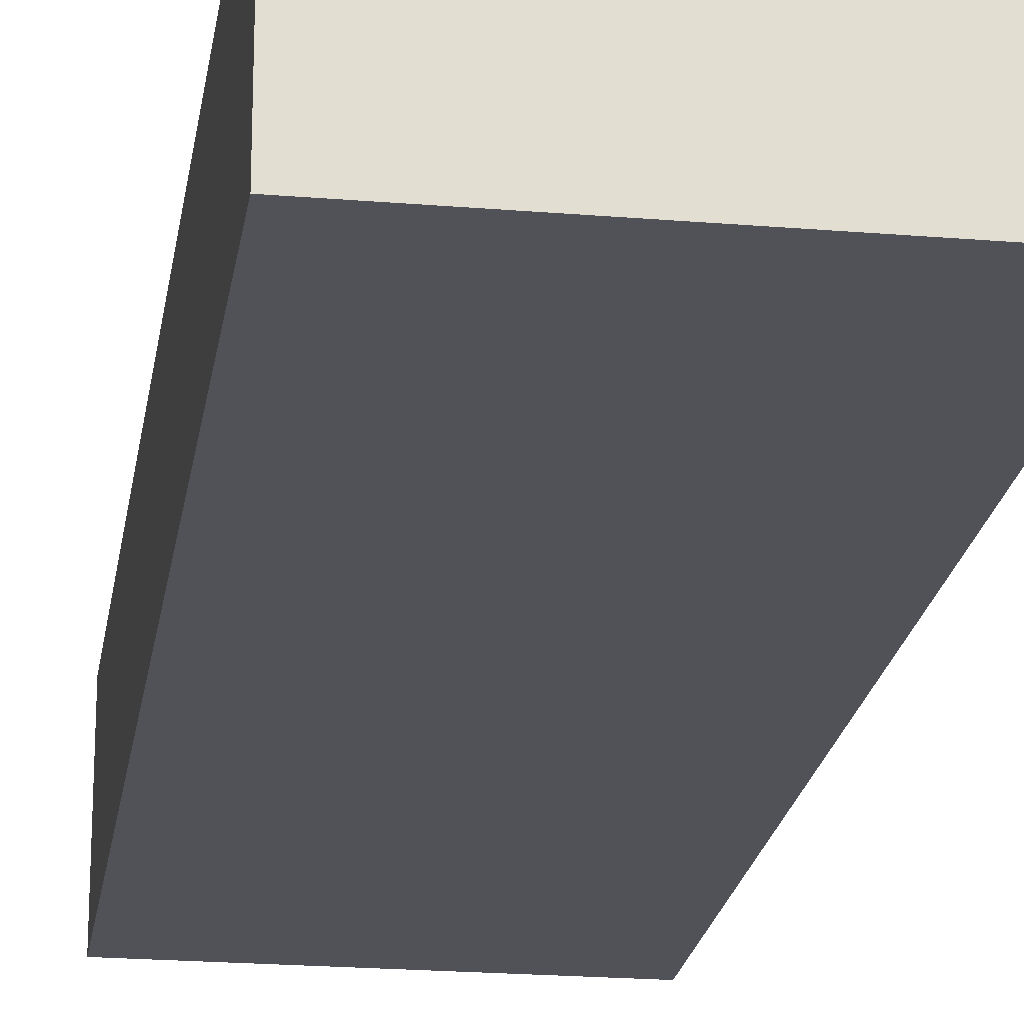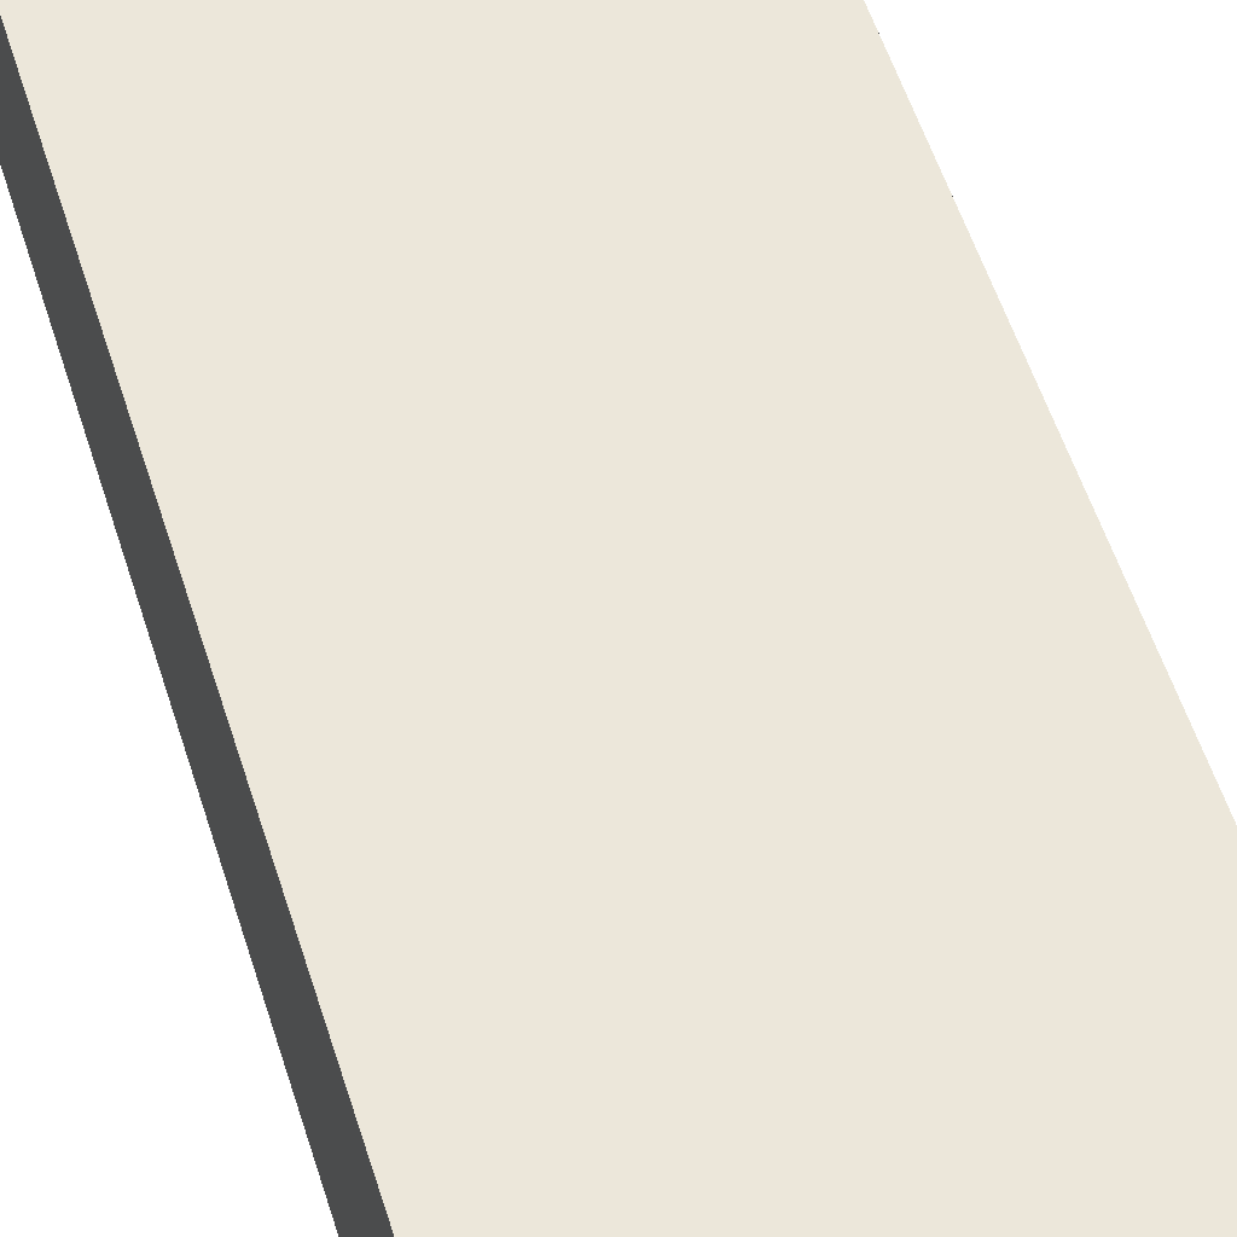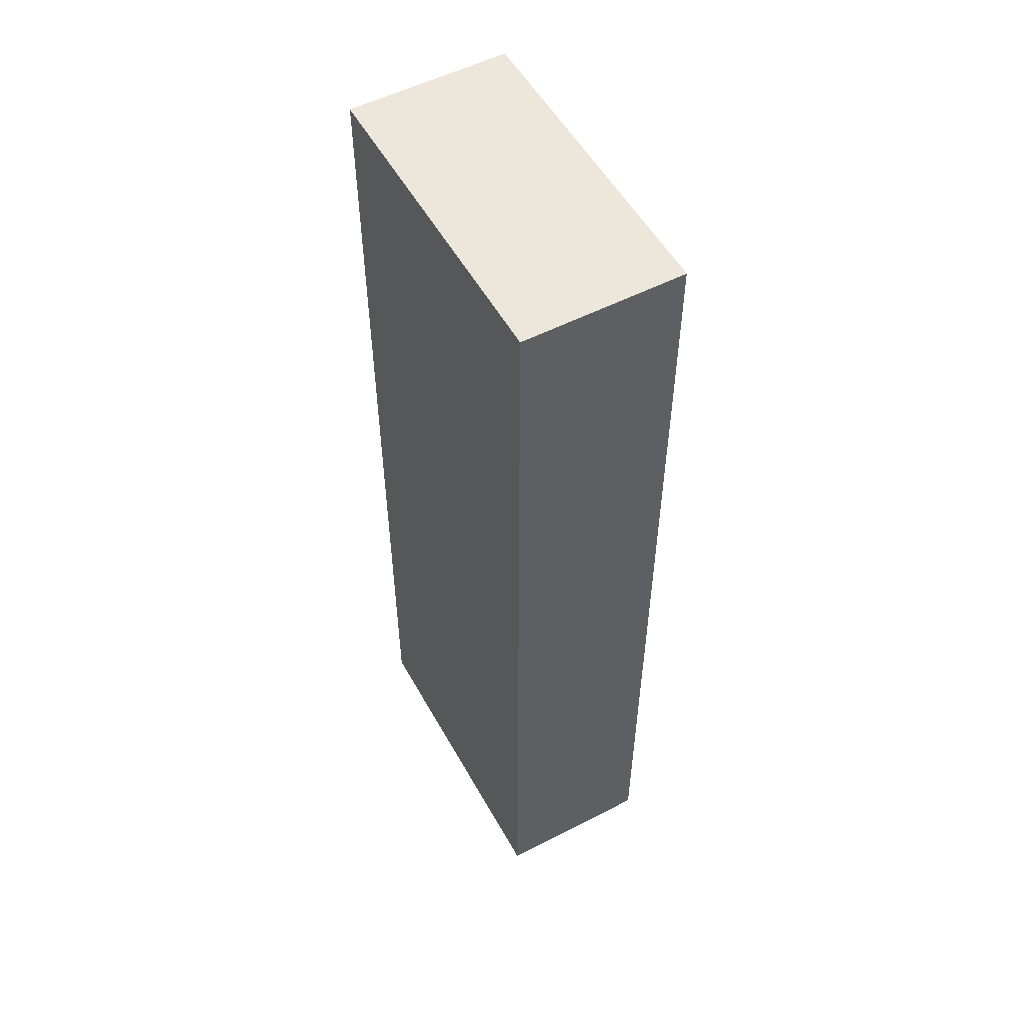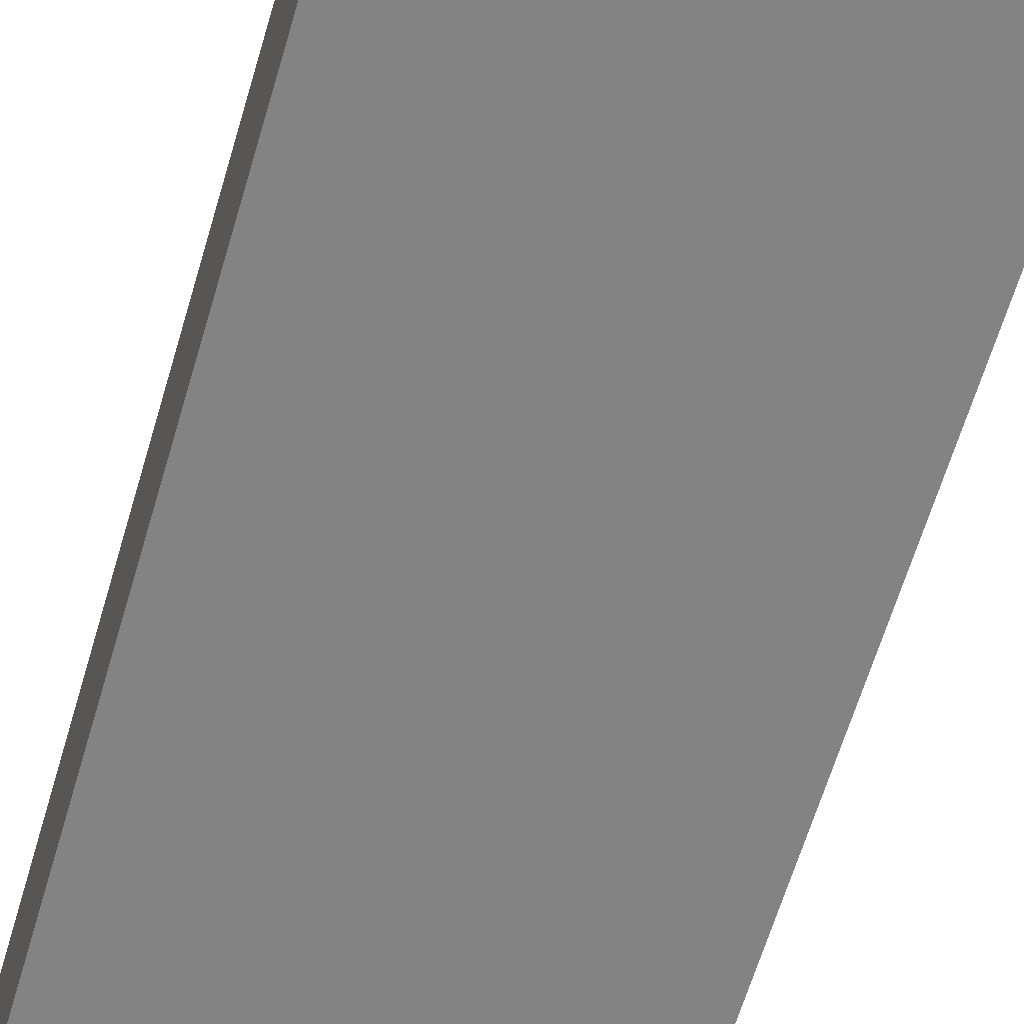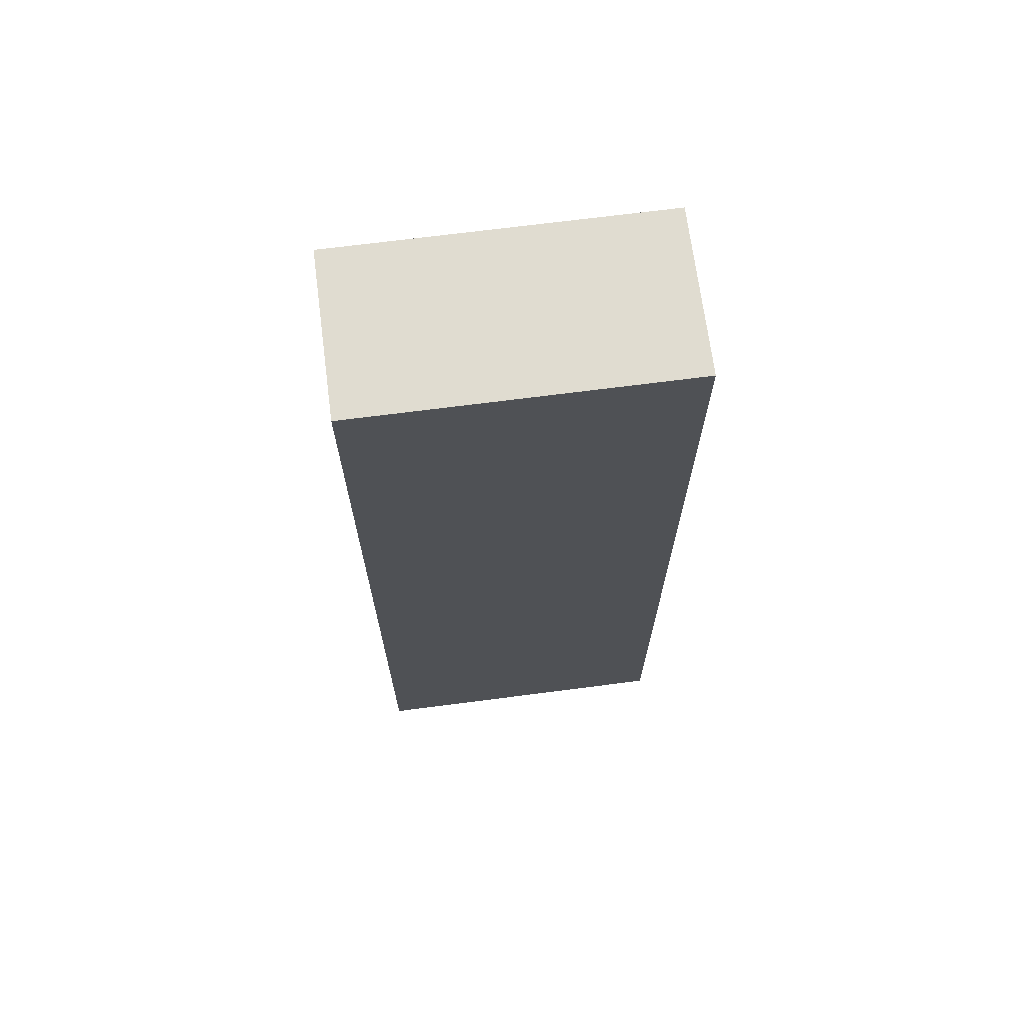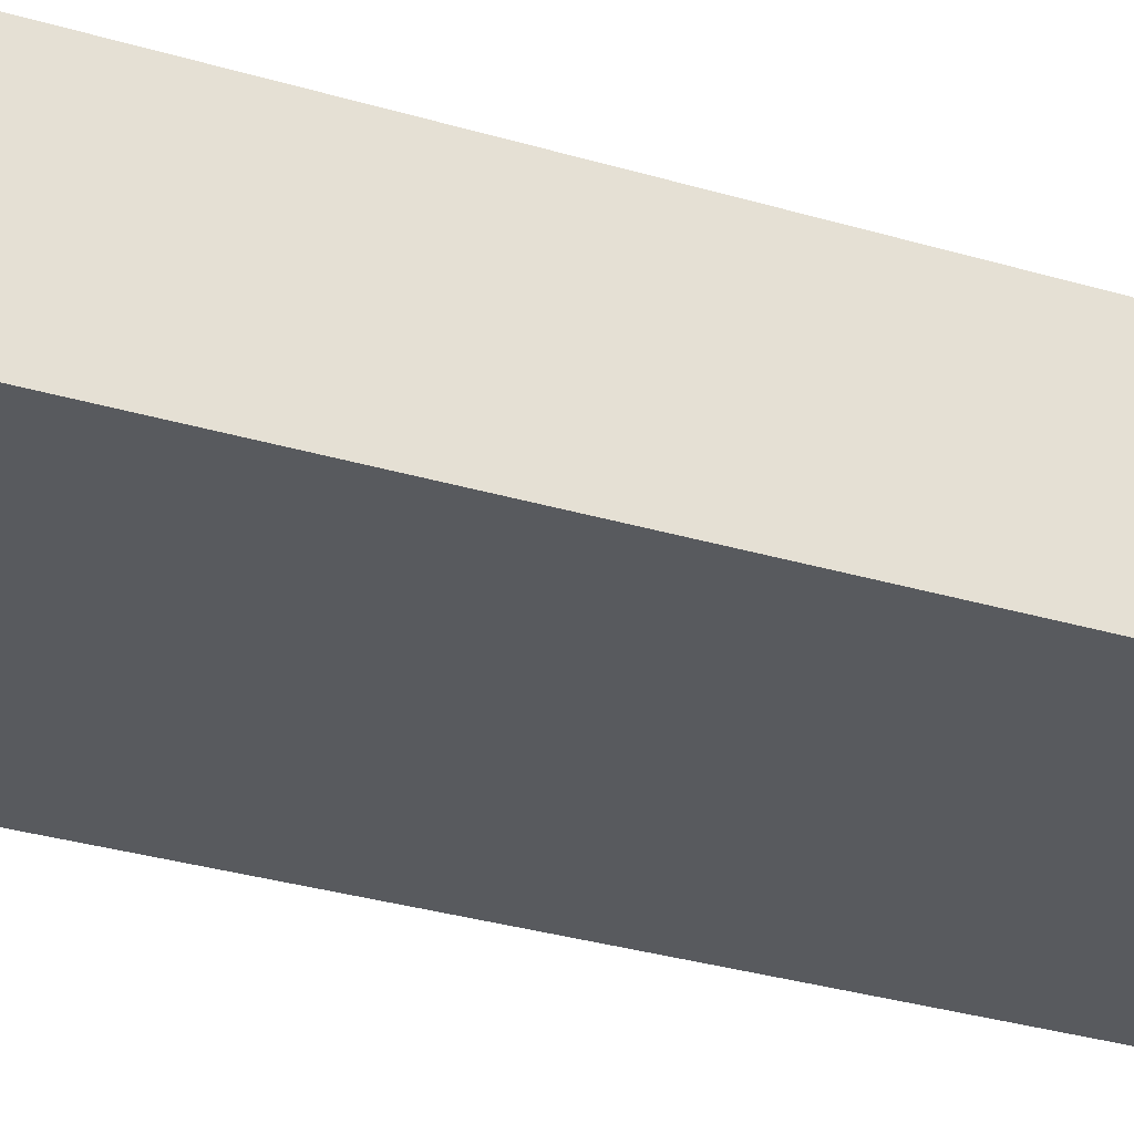
<metadata>
{"format":"obj","ext":"obj","renderer":"f3d","projection":"perspective","resolution":1024,"background":"white","views":[{"elev":-21.4,"azim":-8.4,"up":"+Z"},{"elev":54.0,"azim":162.9,"up":"+Z"},{"elev":53.9,"azim":-118.7,"up":"+Y"},{"elev":-61.2,"azim":163.9,"up":"+Z"},{"elev":69.5,"azim":172.6,"up":"+Y"},{"elev":-30.9,"azim":-113.3,"up":"+Z"}]}
</metadata>
<code>
o
v -0.2 0 -0.1
v -0.2 0 -0.2
v -0.2 0.1 -0.1
v -0.2 0.1 -0.2
v -0.2 0.6 -0.1
v -0.2 0.6 -0.2
v 0 0 -0.1
v 0 0 -0.2
v 0 0.1 -0.1
v 0 0.1 -0.2
v 0 0.6 -0.1
v 0 0.6 -0.2
v -0.2 0 -0.1
v -0.2 0.1 -0.1
v -0.2 0.6 -0.1
v 0 0 -0.1
v 0 0.1 -0.1
v 0 0.6 -0.1
v -0.2 0 -0.2
v -0.2 0.1 -0.2
v -0.2 0.6 -0.2
v 0 0 -0.2
v 0 0.1 -0.2
v 0 0.6 -0.2
v -0.2 0 -0.1
v 0 0 -0.1
v -0.2 0 -0.2
v 0 0 -0.2
v -0.2 0.6 -0.1
v 0 0.6 -0.1
v -0.2 0.6 -0.2
v 0 0.6 -0.2
f 3 2 1
f 4 2 3
f 5 4 3
f 6 4 5
f 7 8 9
f 9 8 10
f 9 10 11
f 11 10 12
f 16 14 13
f 17 15 14
f 17 14 16
f 18 15 17
f 19 20 22
f 20 21 23
f 22 20 23
f 23 21 24
f 27 26 25
f 28 26 27
f 29 30 31
f 31 30 32

</code>
